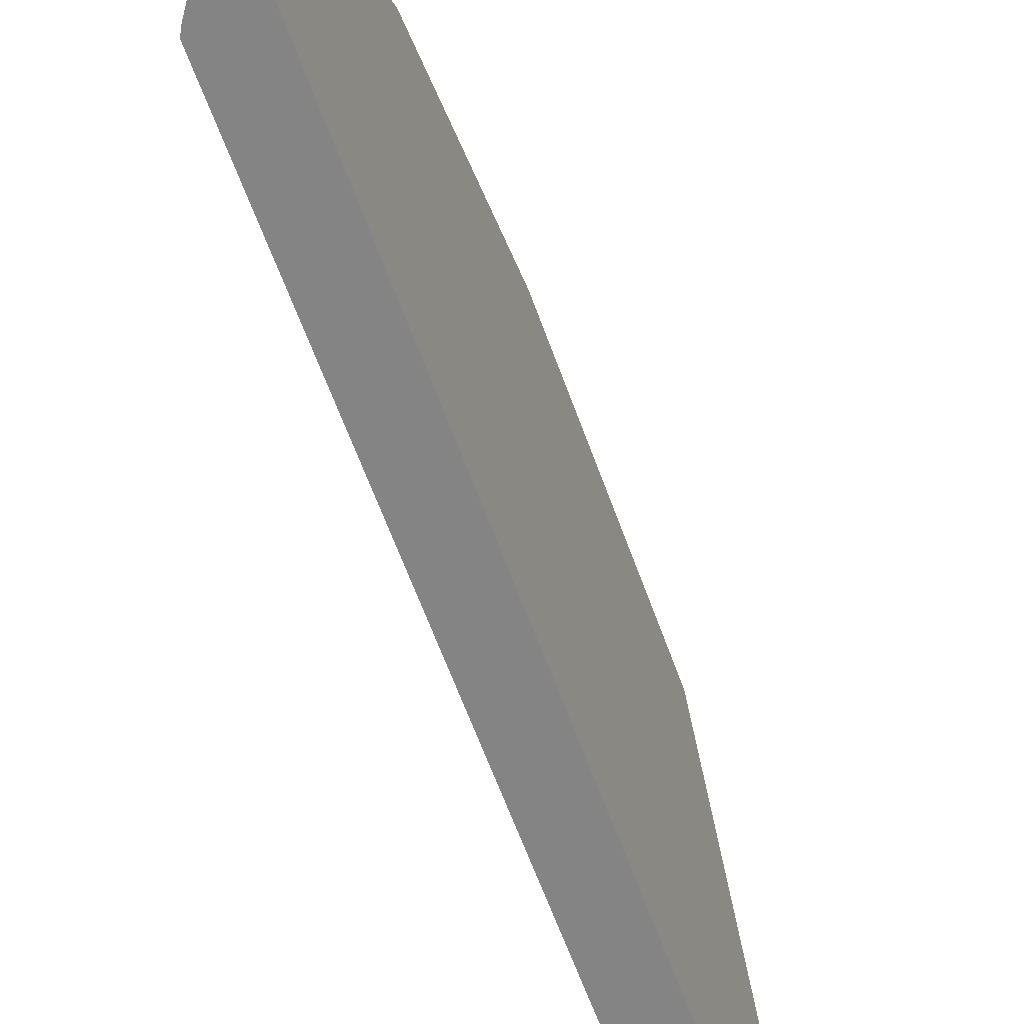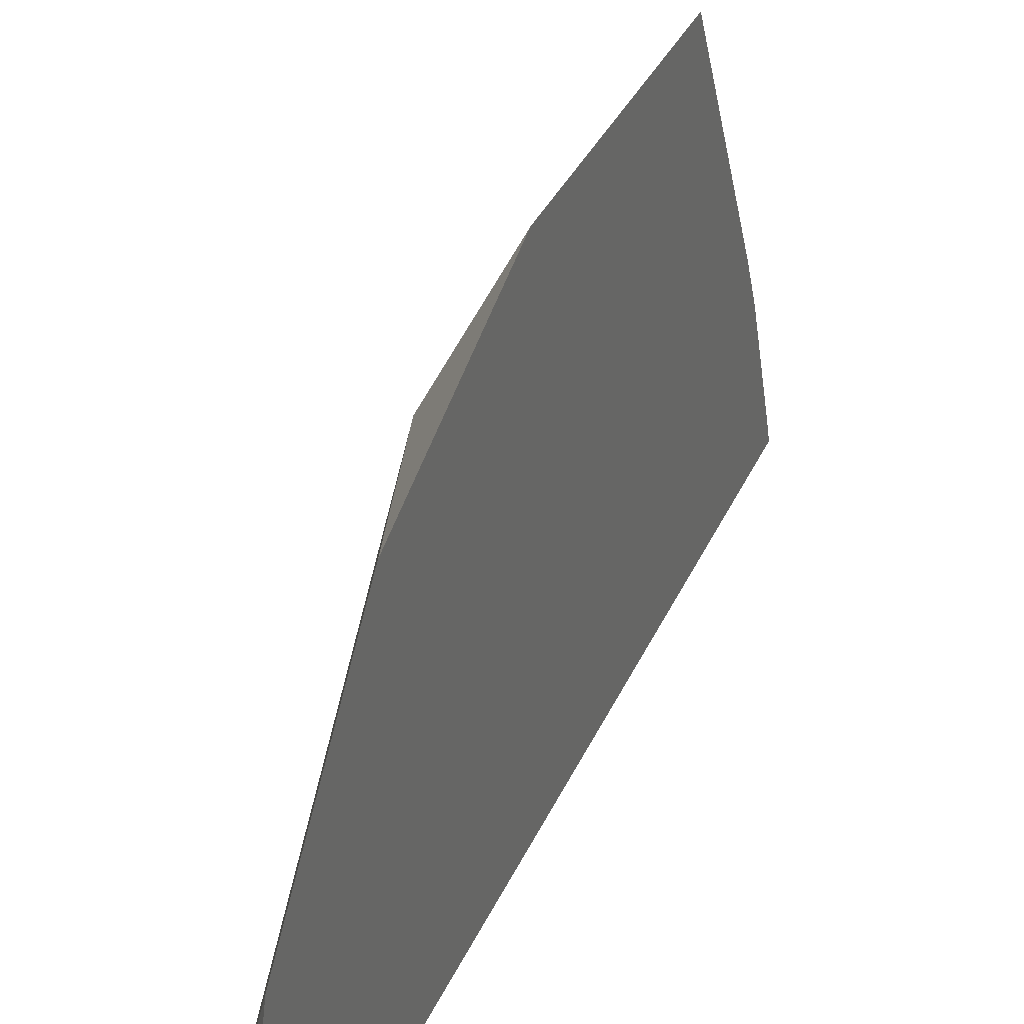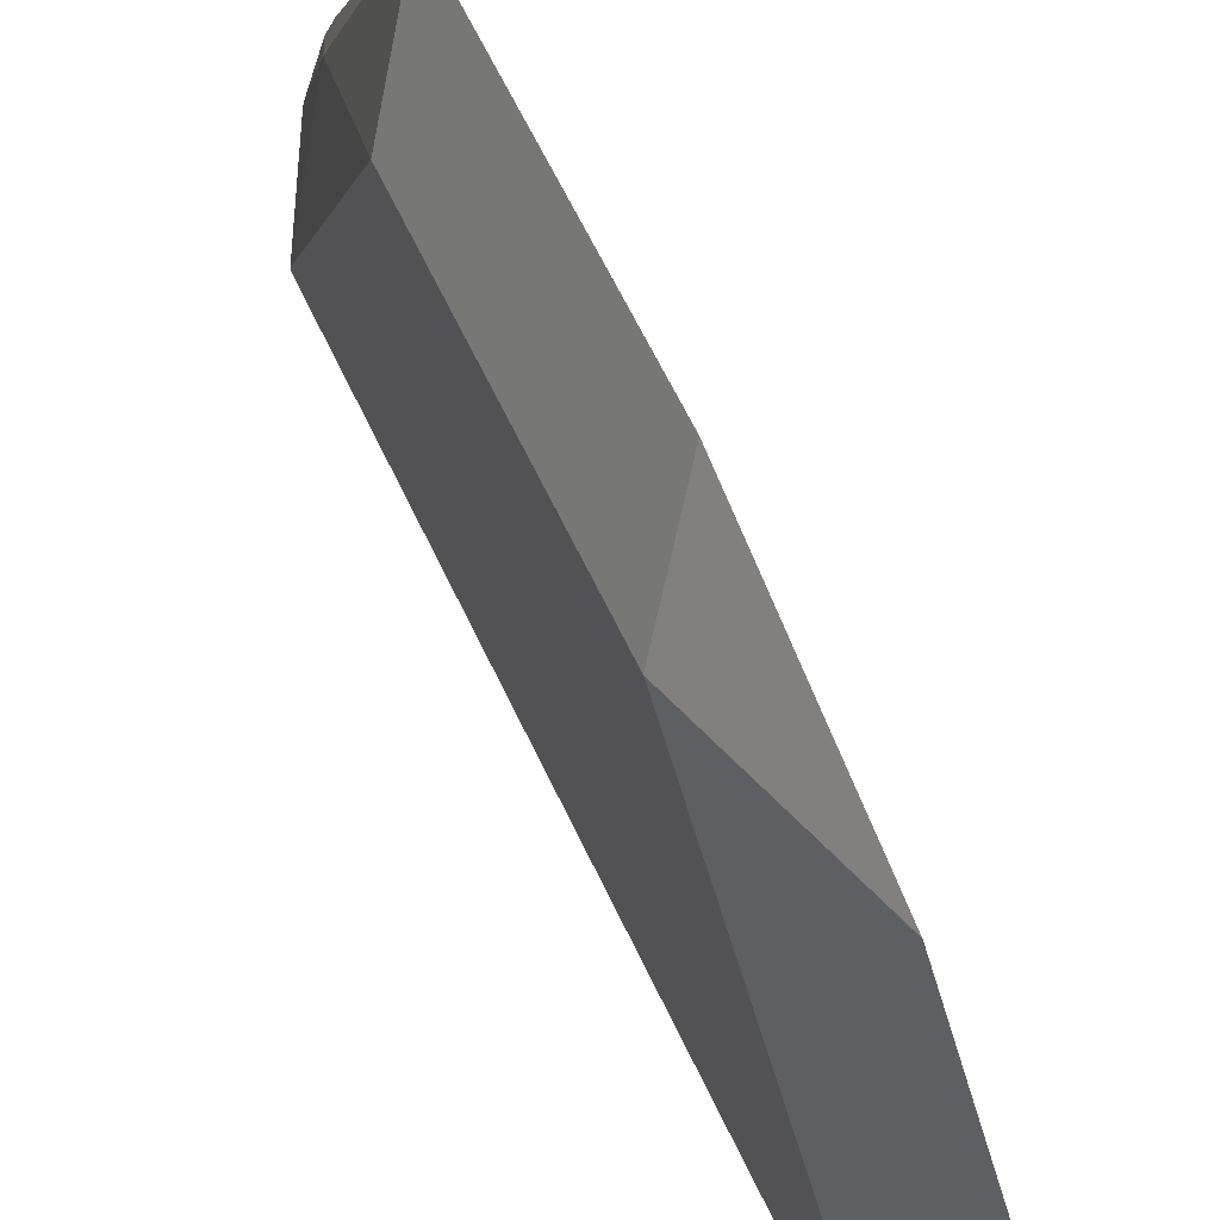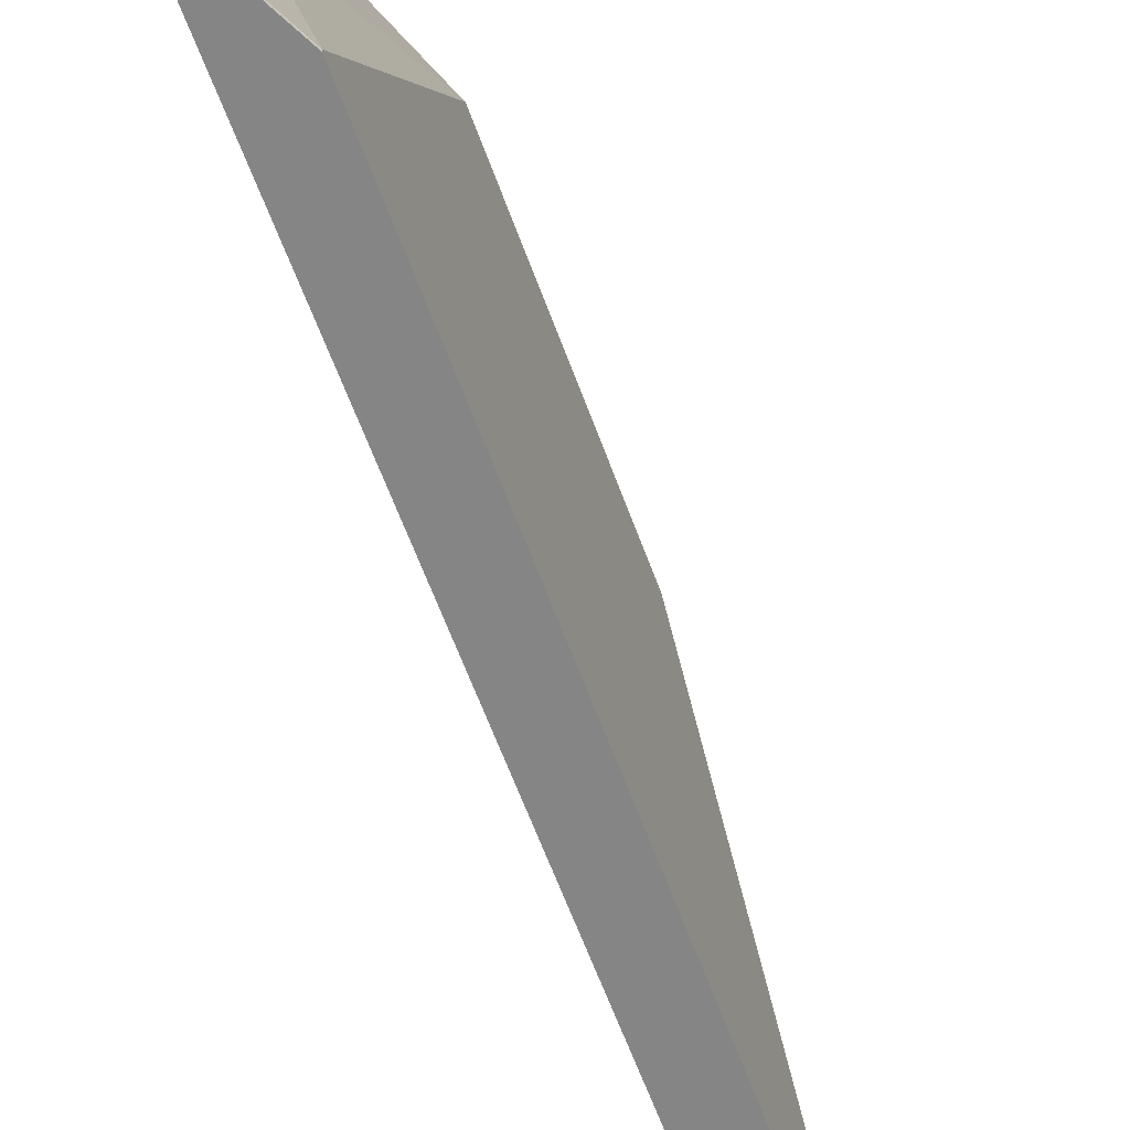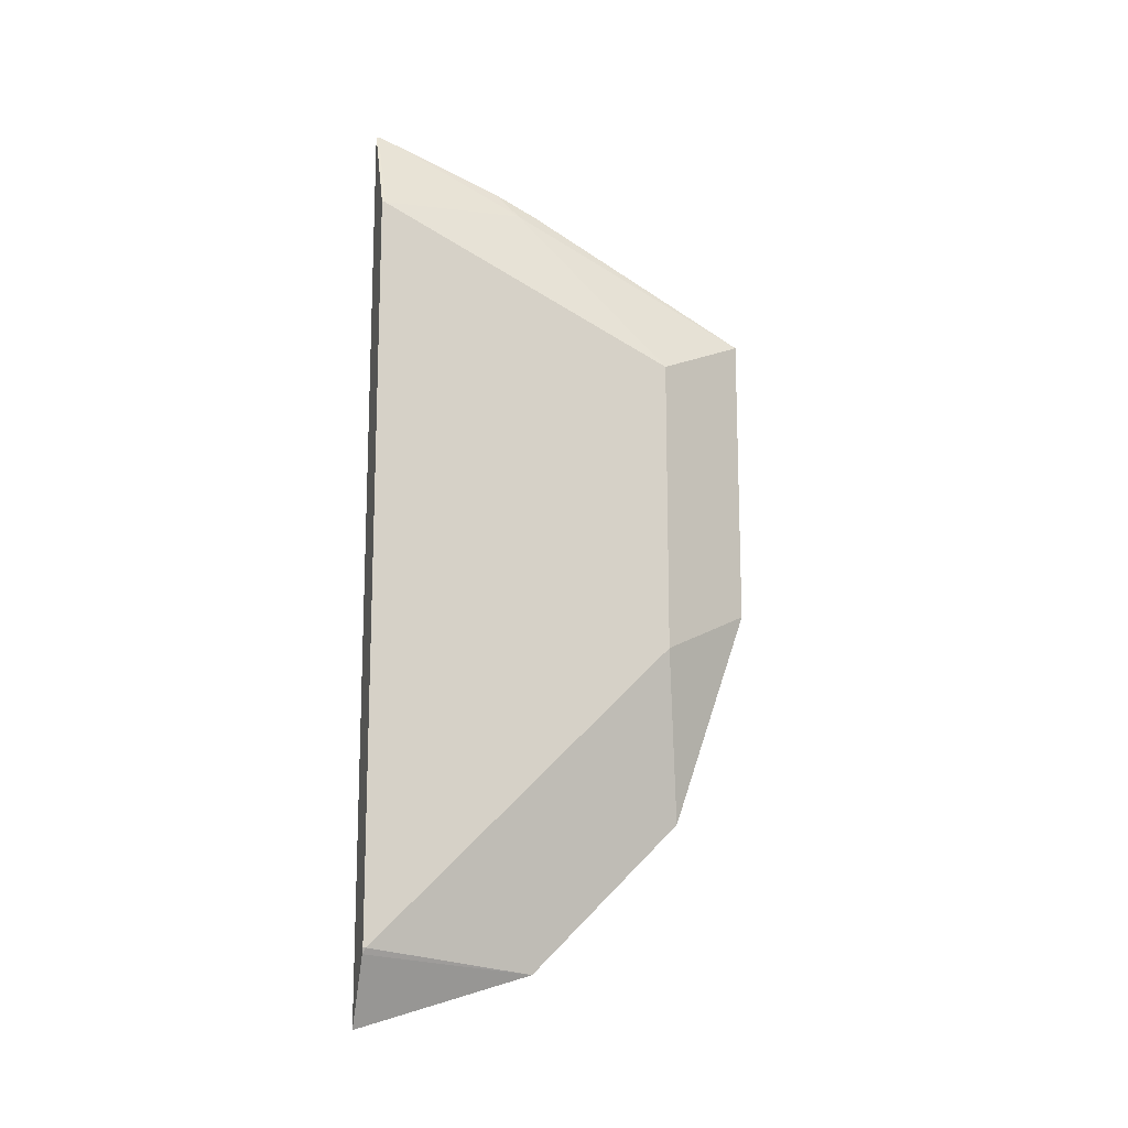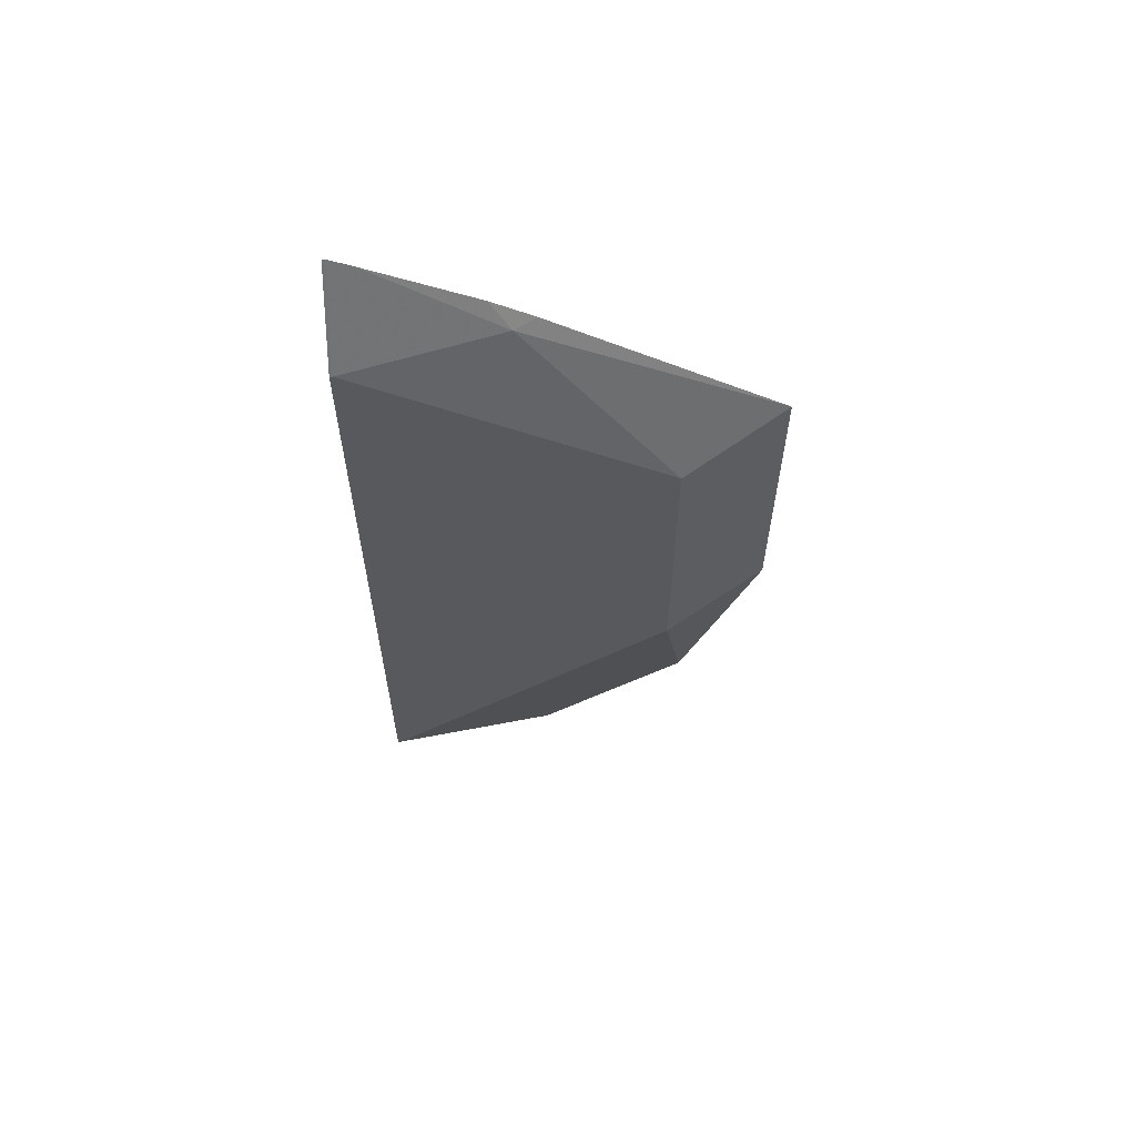
<metadata>
{"format":"obj","ext":"obj","renderer":"f3d","projection":"perspective","resolution":1024,"background":"white","views":[{"elev":-61.4,"azim":19.6,"up":"+Z"},{"elev":31.1,"azim":19.7,"up":"+Z"},{"elev":61.5,"azim":-24.9,"up":"+Z"},{"elev":-61.7,"azim":-160.1,"up":"+Z"},{"elev":-14.5,"azim":-105.2,"up":"+Y"},{"elev":60.9,"azim":-88.6,"up":"+Y"}]}
</metadata>
<code>
v 0.2079 0.06691 -0.4304
v 0.2079 0.1072 -0.4304
v 0.2015 0.06045 -0.4433
v 0.2079 0.03747 -0.4404
v 0.2079 0.1241 -0.4606
v 0.2065 0.1234 -0.4634
v 0.2015 0.1007 -0.4433
v 0.2015 0.02015 -0.4836
v 0.2048 0.04366 -0.4466
v 0.2079 0.01732 -0.4606
v 0.2079 0.1269 -0.4663
v 0.2079 0.1326 -0.4804
v 0.2079 0.1338 -0.4836
v 0.2015 0.1209 -0.4836
v 0.2015 0.02015 -0.4839
v 0.2019 0.01938 -0.4839
v 0.2048 0.02351 -0.4668
v 0.2079 0.01027 -0.4839
v 0.2079 0.1338 -0.4839
v 0.2015 0.1209 -0.4839
v 0.2079 0.133 -0.4839
v 0.2016 0.1211 -0.4839
f 8 10 17
f 5 11 6
f 6 12 13
f 6 13 14
f 6 14 7
f 8 15 16
f 8 16 10
f 8 17 9
f 15 18 16
f 13 19 20
f 13 20 14
f 15 20 22
f 15 22 21
f 15 21 18
f 19 21 22
f 4 17 10
f 19 22 20
f 10 16 18
f 4 9 17
f 6 11 12
f 3 20 15
f 3 15 8
f 1 7 3
f 1 3 4
f 1 4 10
f 1 10 18
f 1 18 21
f 1 21 19
f 1 19 13
f 1 13 12
f 1 2 7
f 1 11 5
f 1 5 2
f 2 5 6
f 2 6 7
f 3 8 9
f 3 9 4
f 3 7 14
f 1 12 11
f 3 14 20

</code>
